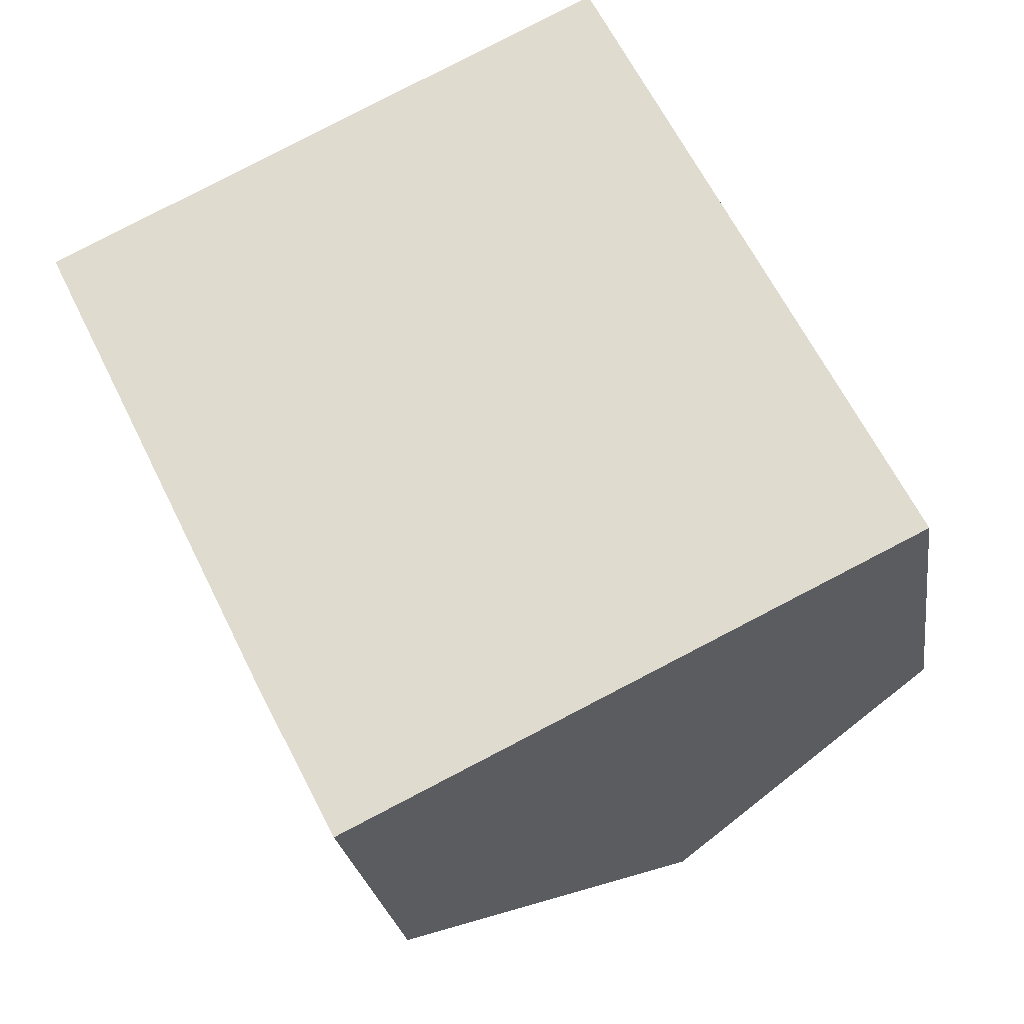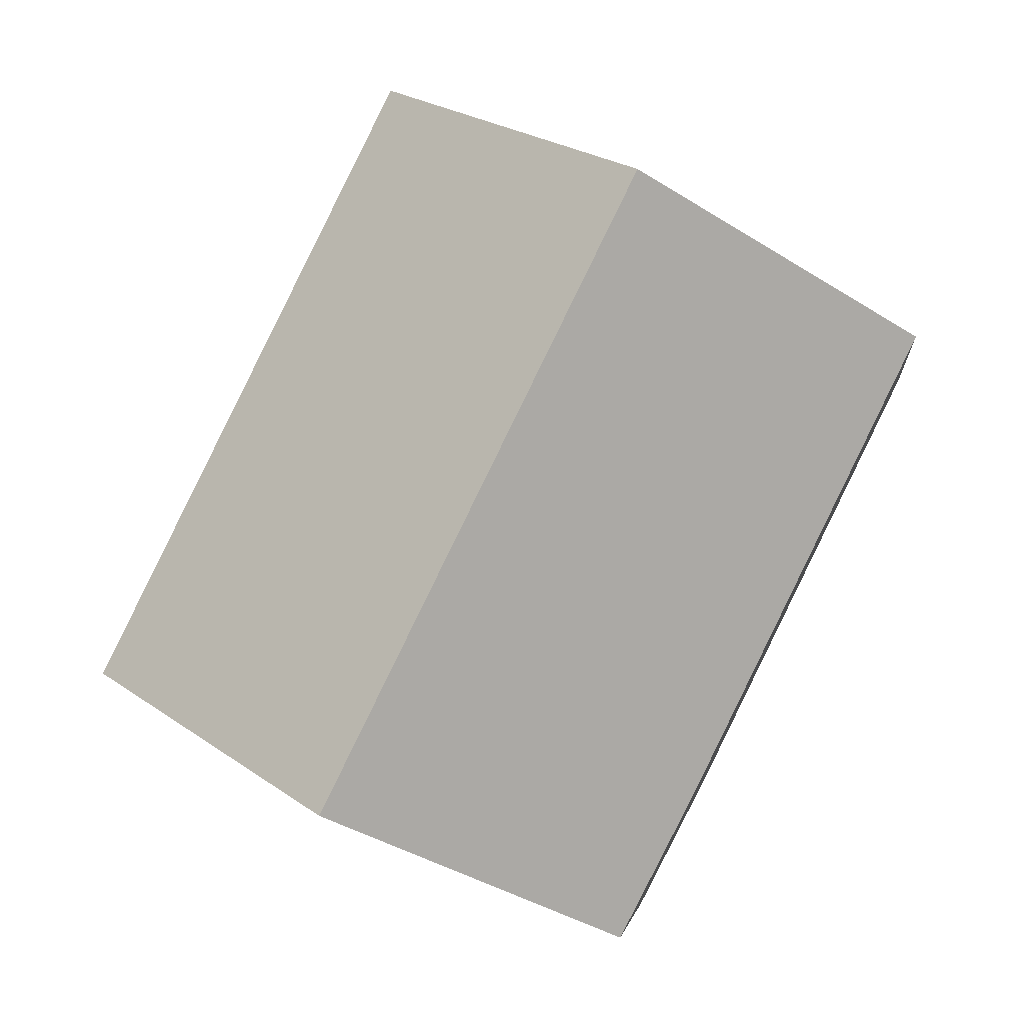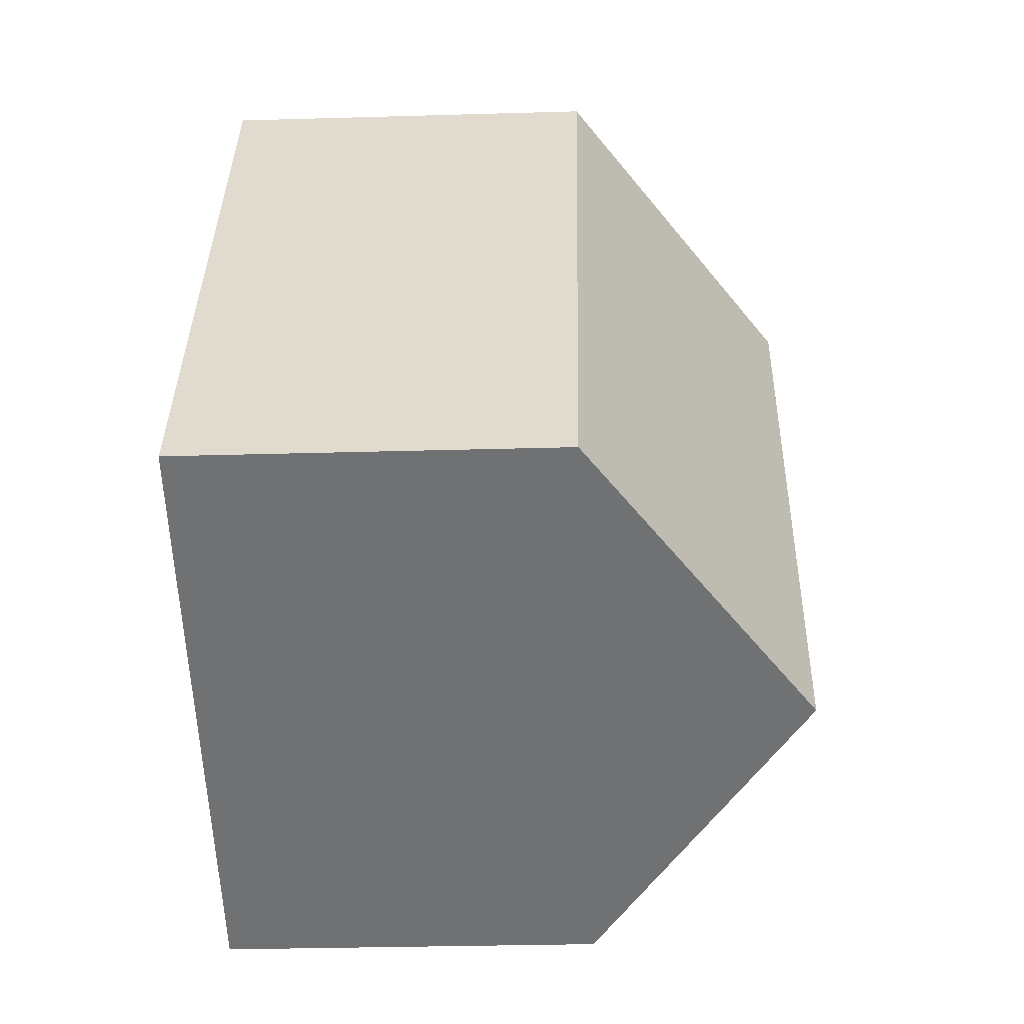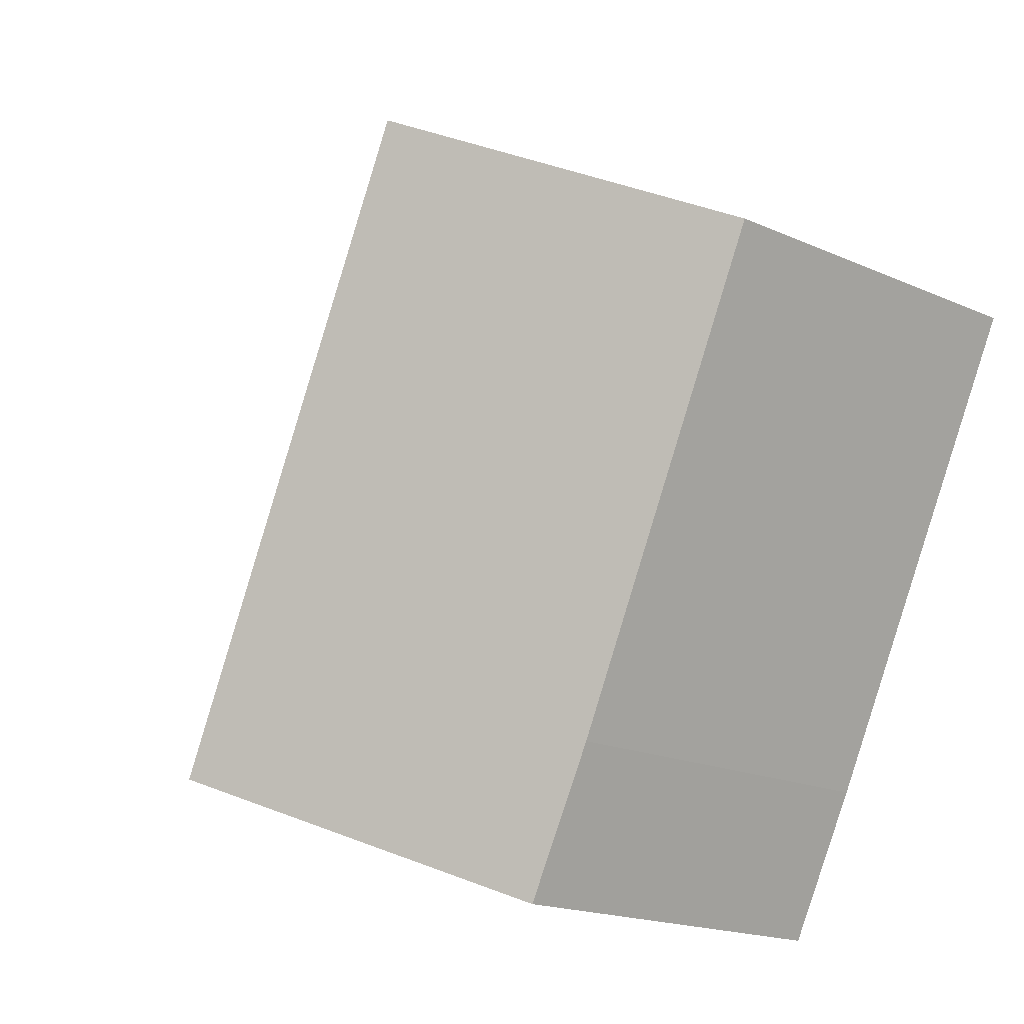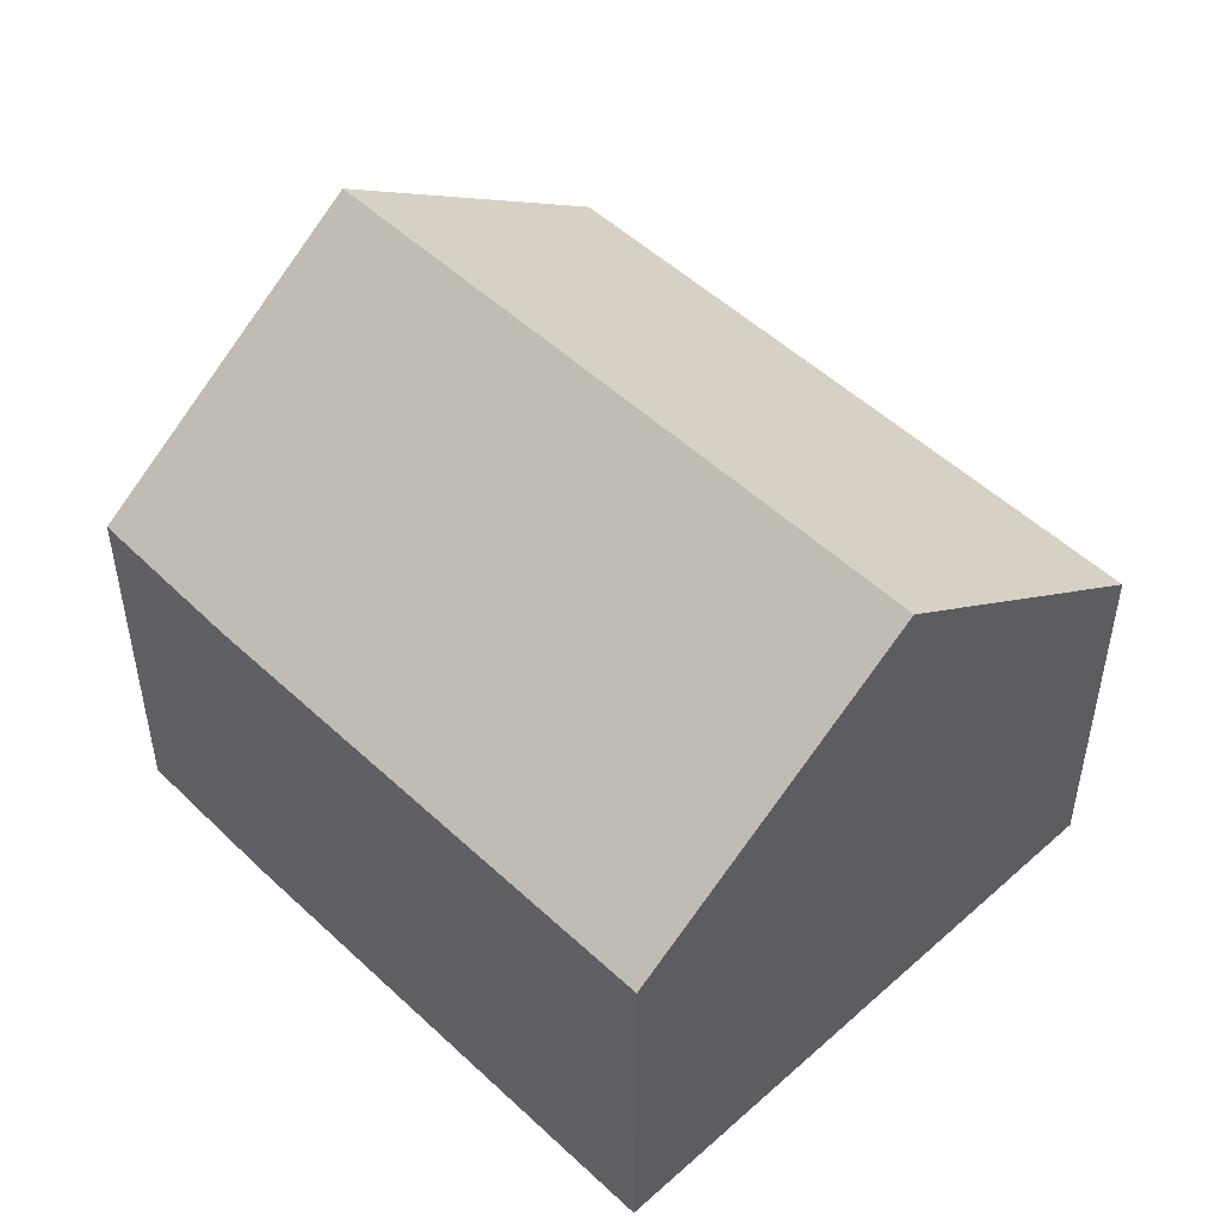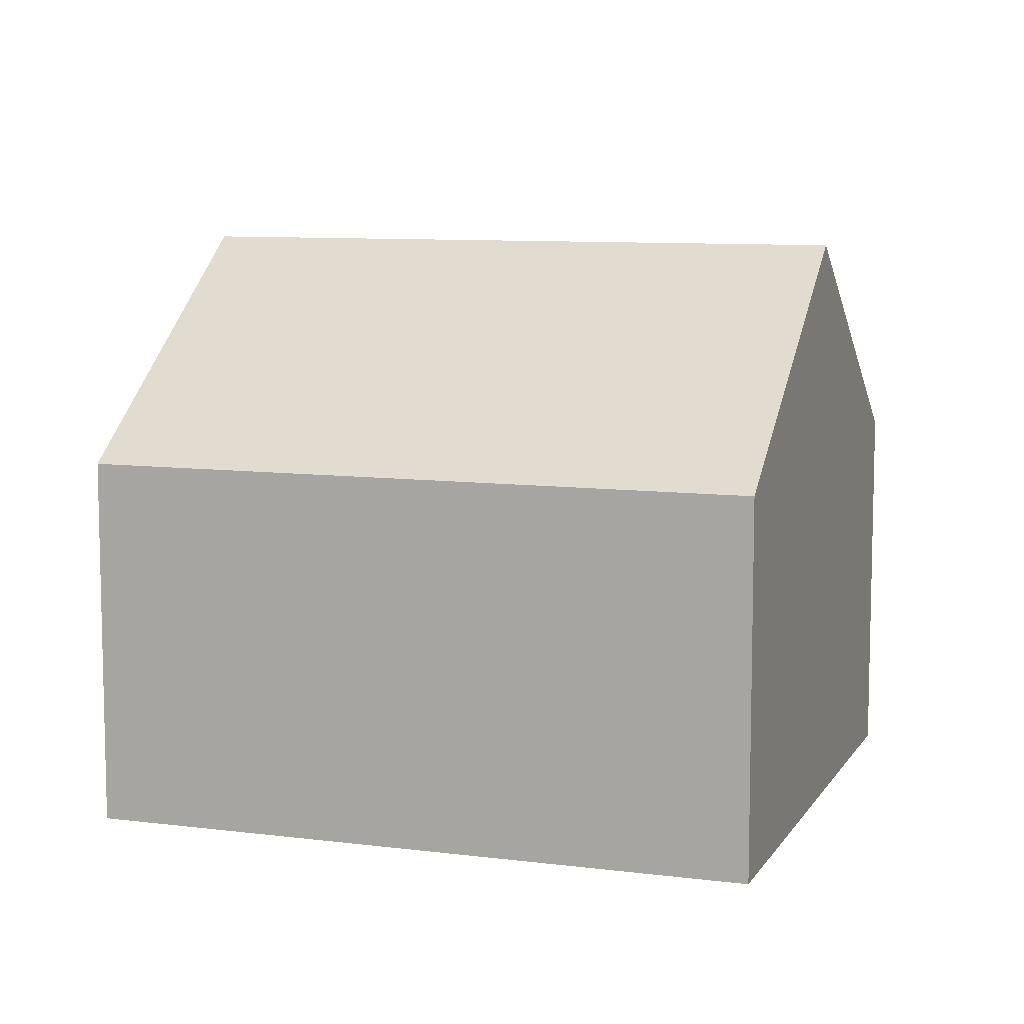
<metadata>
{"format":"obj","ext":"obj","renderer":"f3d","projection":"perspective","resolution":1024,"background":"white","views":[{"elev":-24.0,"azim":7.9,"up":"+Z"},{"elev":-3.8,"azim":-173.8,"up":"+Z"},{"elev":-29.1,"azim":92.5,"up":"+Z"},{"elev":-18.0,"azim":-131.1,"up":"+Z"},{"elev":50.8,"azim":-70.6,"up":"+Y"},{"elev":8.9,"azim":82.7,"up":"+Y"}]}
</metadata>
<code>
v  3.656 7.95 1.809
v  3.076 5.001 -6.262
v  0 5.019 3.073e-16
v  7.74 7.95 -6.433
v  4.36 5.24 -8.104
v  4.096 5.028 -8.235
v  7.319 5.012 3.622
v  11.4 5.012 -4.621
v  4.096 5.042e-16 -8.235
v  11.4 2.83e-16 -4.621
v  7.74 3.939e-16 -6.433
v  4.36 4.962e-16 -8.104
v  3.076 3.834e-16 -6.262
v  0 0 0
v  3.656 -1.108e-16 1.809
v  7.319 -2.218e-16 3.622
g defaultobject
f 1 2 3
f 2 1 4
f 2 4 5
f 2 5 6
f 7 4 1
f 4 7 8
f 8 5 4
f 5 8 6
f 6 8 9
f 9 8 10
f 9 10 11
f 9 11 12
f 9 2 6
f 2 9 13
f 2 14 3
f 14 2 13
f 14 1 3
f 1 14 7
f 7 14 15
f 7 15 16
f 16 8 7
f 8 16 10
f 13 15 14
f 15 13 9
f 15 9 16
f 16 9 12
f 16 12 11
f 16 11 10

</code>
